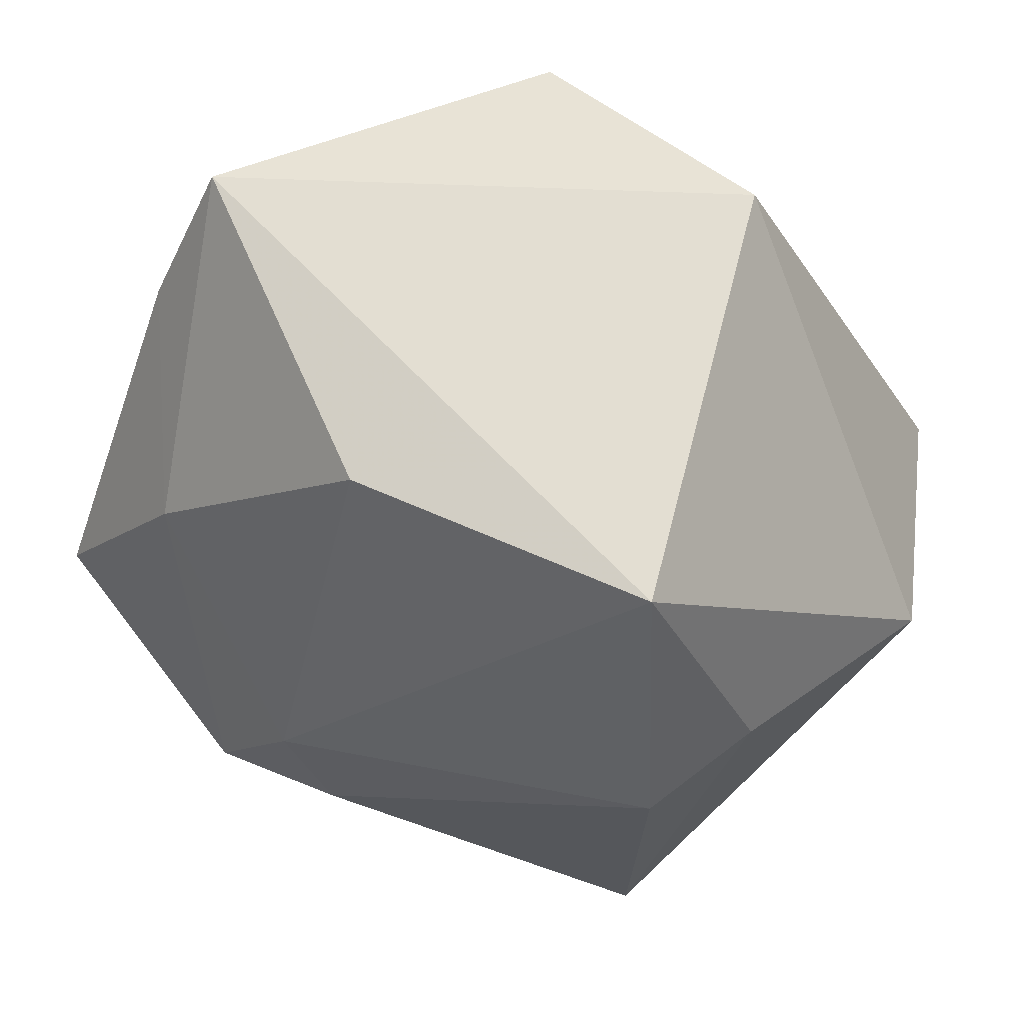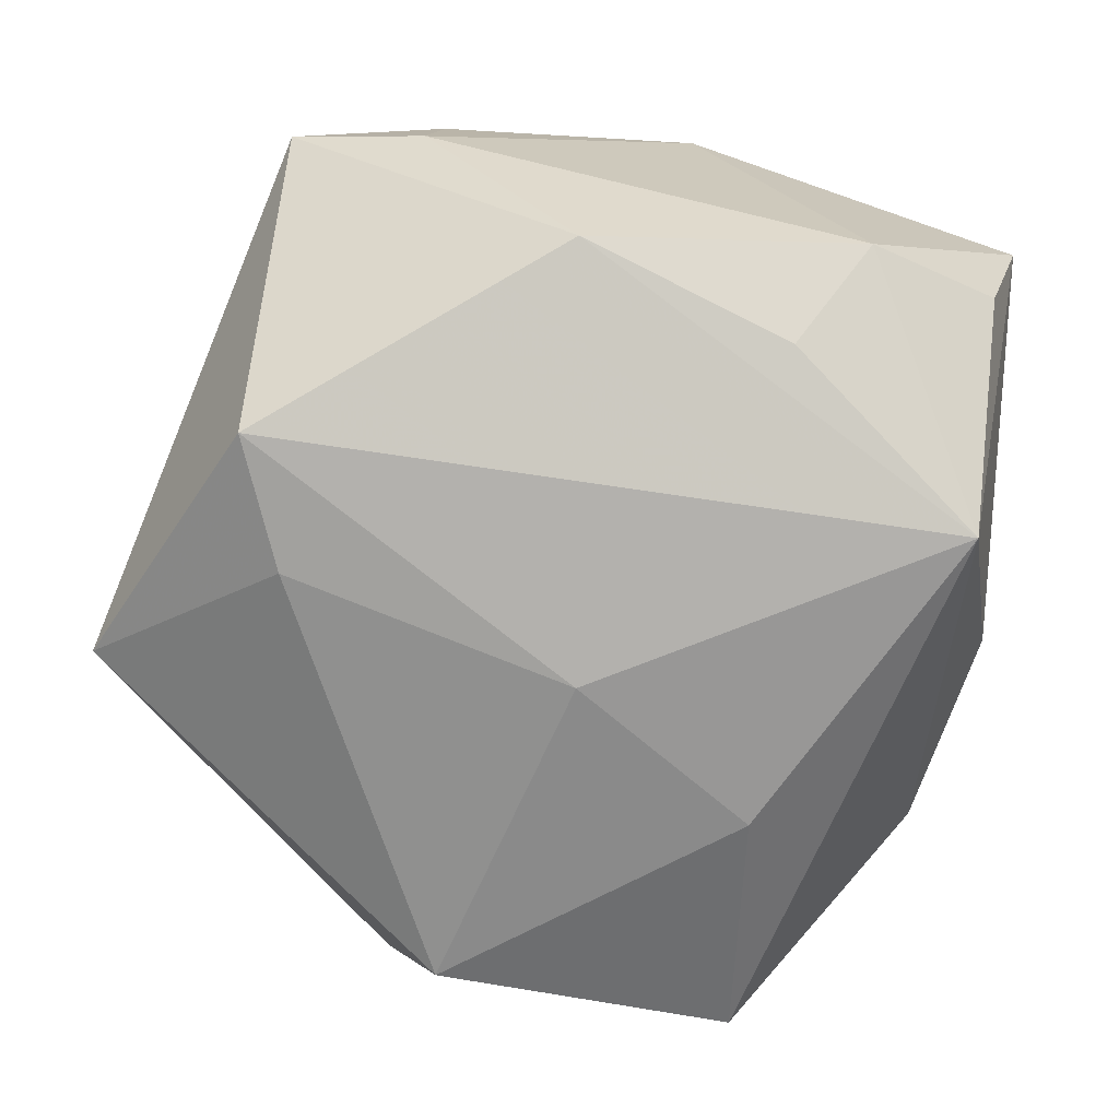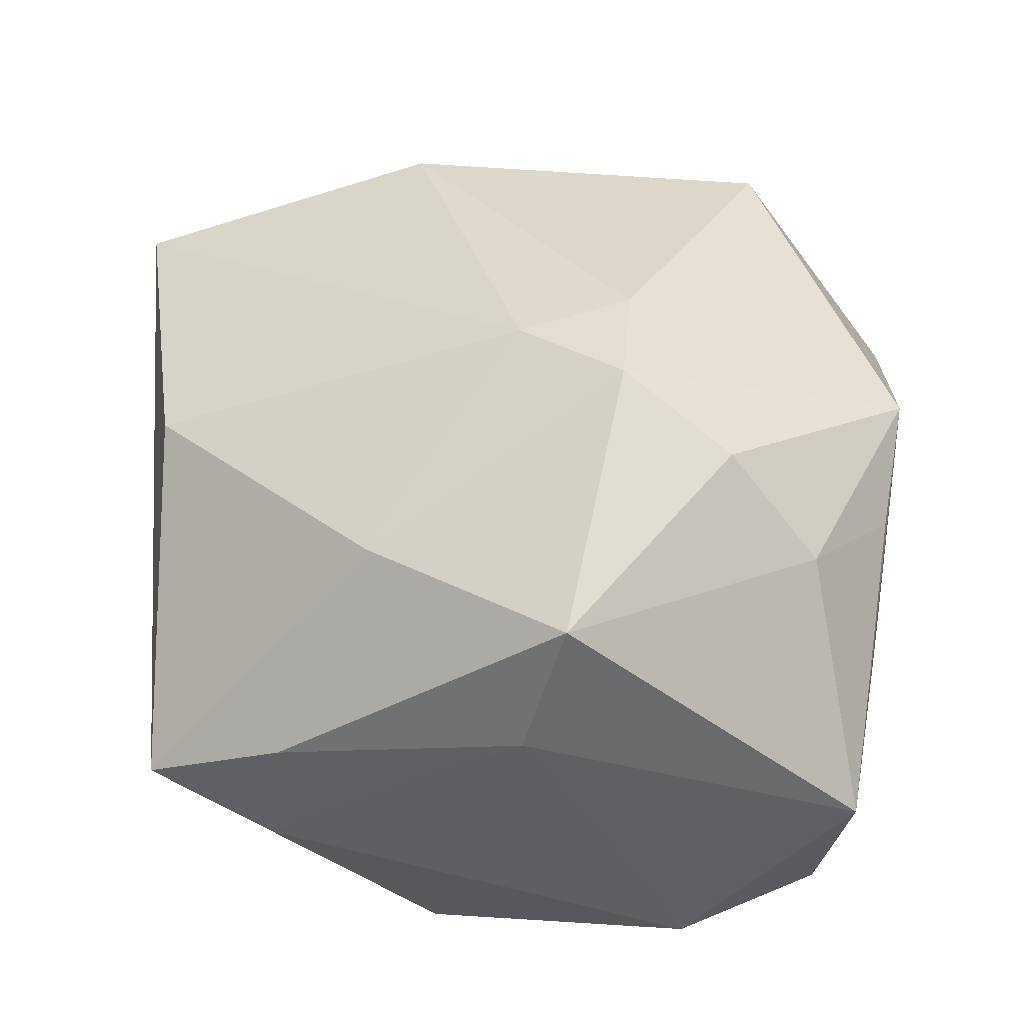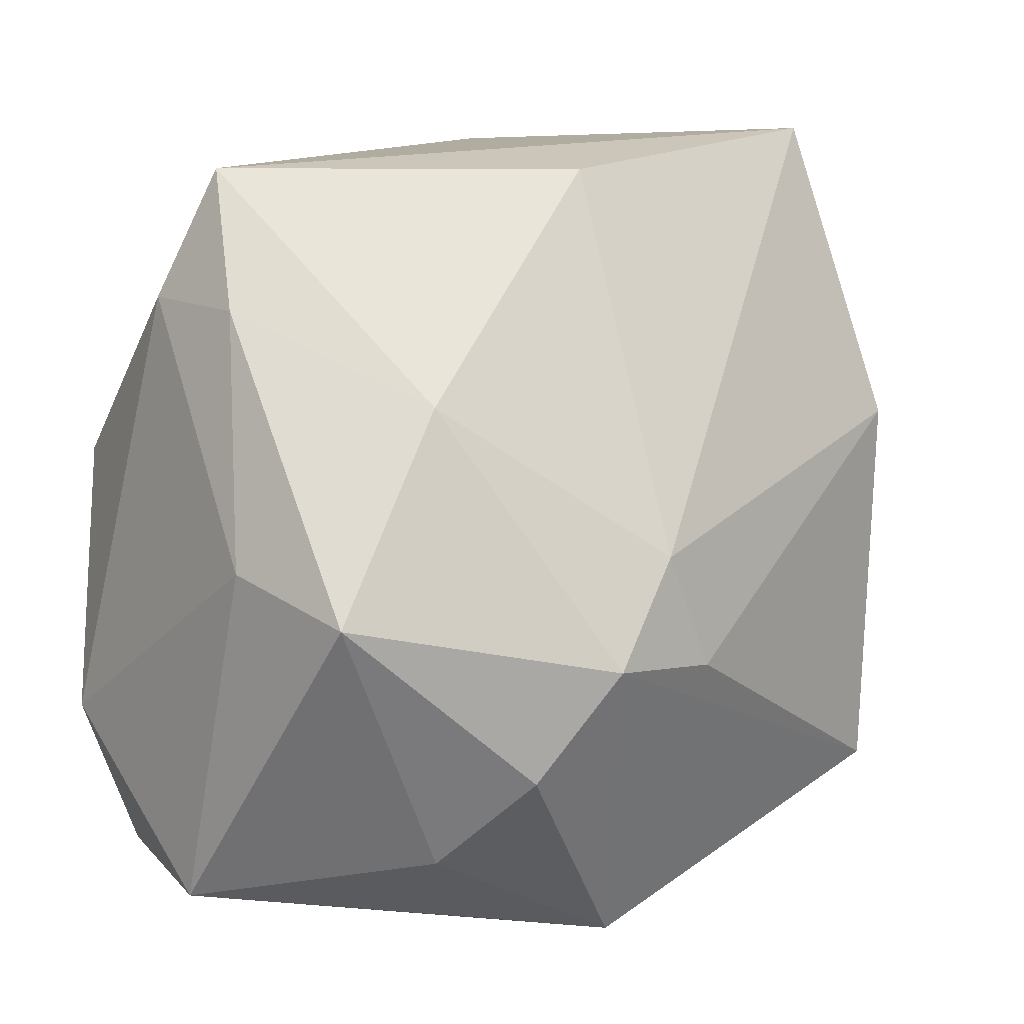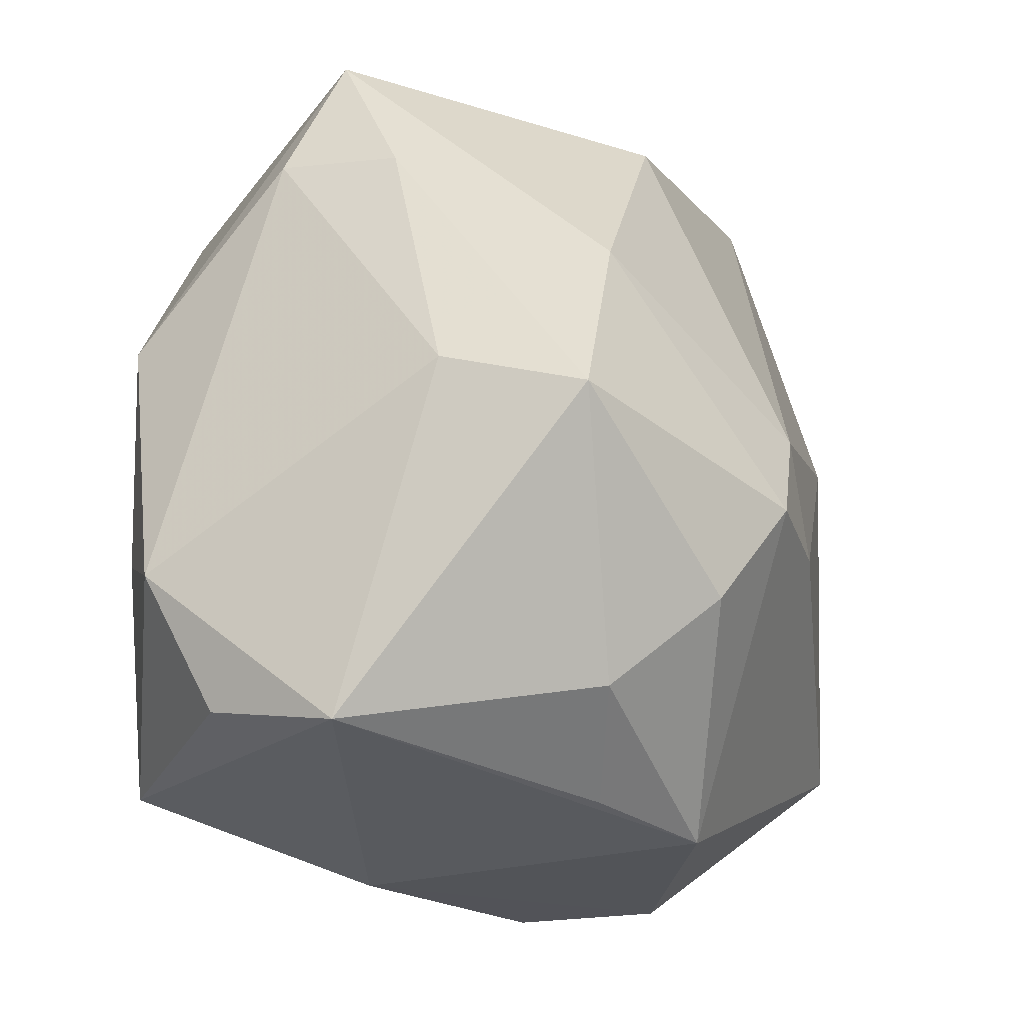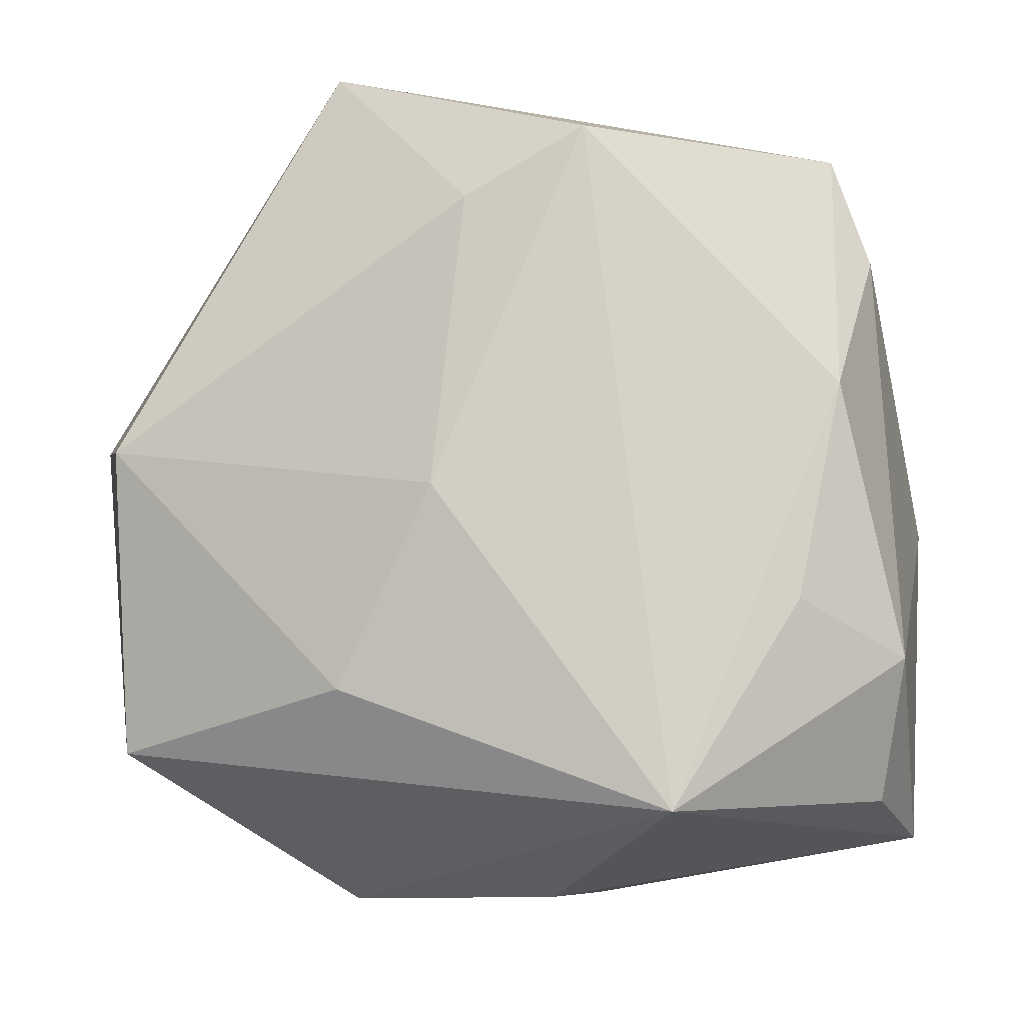
<metadata>
{"format":"obj","ext":"obj","renderer":"f3d","projection":"perspective","resolution":1024,"background":"white","views":[{"elev":65.5,"azim":22.6,"up":"+Y"},{"elev":-79.3,"azim":-105.0,"up":"+Z"},{"elev":38.8,"azim":-88.4,"up":"+Z"},{"elev":5.8,"azim":-45.8,"up":"+Y"},{"elev":-21.8,"azim":-72.7,"up":"+Y"},{"elev":-9.7,"azim":-175.1,"up":"+Y"}]}
</metadata>
<code>
v 0.02629 0.04672 0.02465
v 0.004204 0.02965 -0.03364
v -0.03108 0.01621 0.02333
v -0.01871 -0.04058 0.01799
v 0.04325 0.003995 -0.02568
v 0.03143 0.01367 0.03371
v -0.03986 0.02734 -0.01097
v -0.01107 0.0003019 0.03808
v -0.01718 -0.03563 -0.03491
v -0.008555 0.03671 -0.03491
v -0.02614 -0.02236 0.03305
v -0.03516 0.009597 -0.02943
v -0.04363 -0.03703 -0.002005
v -0.005608 -0.01161 0.03862
v -0.003739 -0.04376 -0.01274
v 0.01785 -0.02254 -0.03046
v -0.03052 -0.01353 -0.03094
v 0.02994 -0.02694 0.03238
v 0.03858 0.01752 0.02274
v 0.05043 0.008906 0.0001653
v -0.03592 0.04116 -0.005556
v -0.04603 -0.0008828 0.009335
v -0.04531 -0.005304 0.02462
v -0.01942 -0.01089 0.0389
v -0.007013 -0.04257 0.02542
v -0.007438 0.04113 0.02163
v 0.04291 -0.02825 -0.01831
v 0.0204 -0.04347 0.01333
v -0.04163 -0.01913 -0.02386
v -0.03001 -0.03179 0.02219
v 0.007554 -0.001557 -0.03491
v 0.01956 0.0469 -0.02233
v -0.03927 -0.03372 -0.01682
v -0.04069 0.02593 0.0023
v 0.01939 -0.04376 -0.002052
f 1 20 32
f 32 21 1
f 32 20 5
f 10 21 32
f 8 1 26
f 26 1 21
f 20 1 19
f 27 5 20
f 9 13 33
f 15 13 9
f 28 25 15
f 15 25 13
f 9 10 31
f 32 5 2
f 2 10 32
f 5 31 2
f 2 31 10
f 16 27 9
f 5 27 16
f 9 31 16
f 16 31 5
f 8 26 3
f 3 26 21
f 21 10 12
f 12 10 9
f 23 22 13
f 35 27 28
f 28 15 35
f 9 27 35
f 35 15 9
f 21 12 7
f 17 12 9
f 30 23 13
f 34 3 21
f 34 23 3
f 22 23 34
f 21 7 34
f 34 7 22
f 6 1 8
f 8 14 6
f 6 19 1
f 24 14 8
f 8 3 24
f 3 23 24
f 18 25 28
f 18 6 14
f 18 24 25
f 14 24 18
f 18 27 20
f 28 27 18
f 20 19 18
f 19 6 18
f 22 7 29
f 29 7 12
f 13 22 29
f 29 33 13
f 12 17 29
f 9 33 29
f 29 17 9
f 13 25 4
f 4 30 13
f 25 30 4
f 23 30 11
f 11 24 23
f 11 30 25
f 25 24 11

</code>
